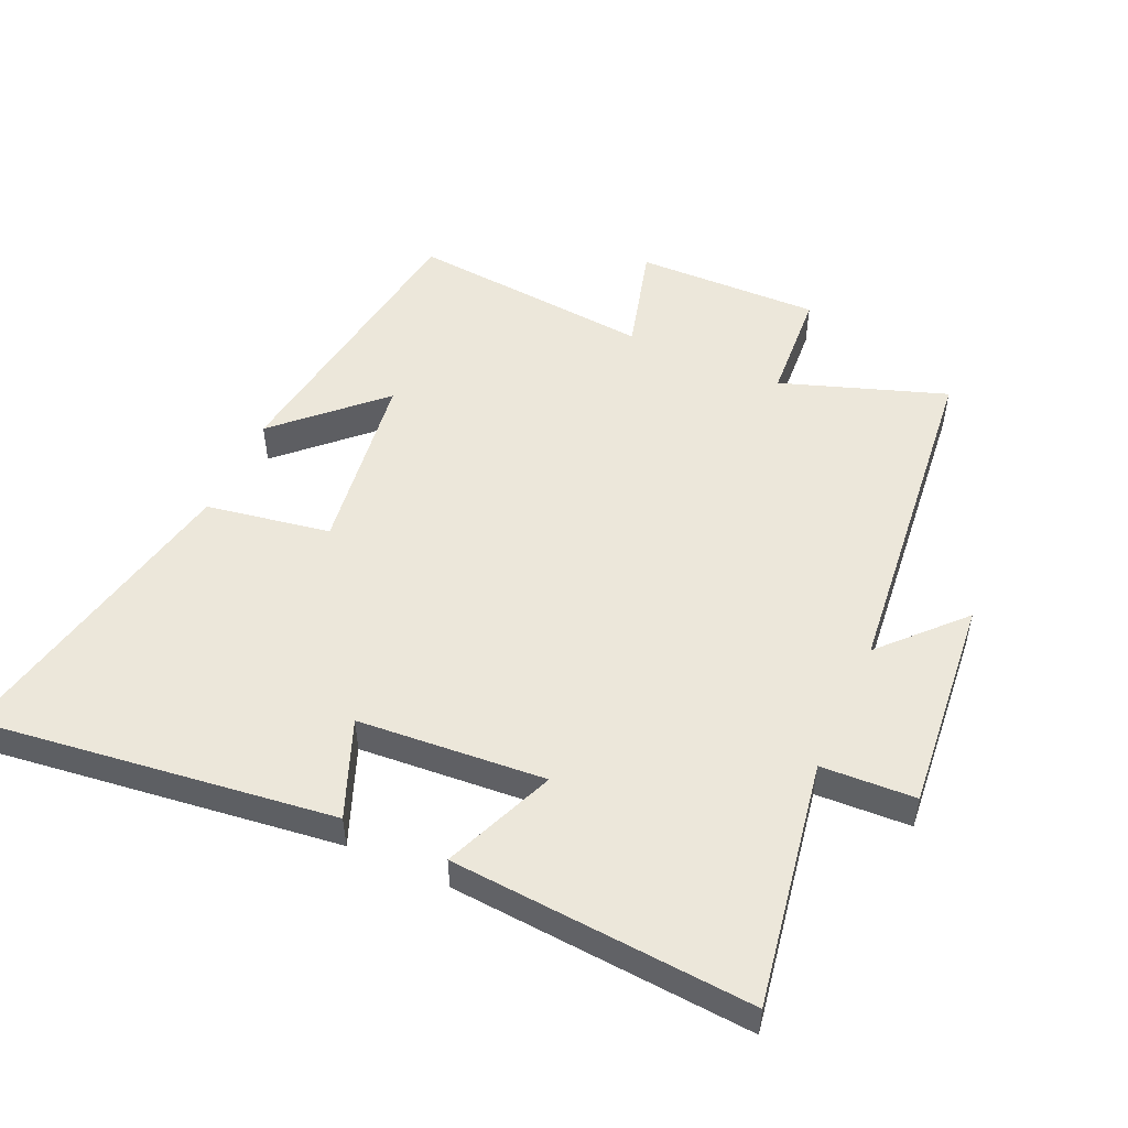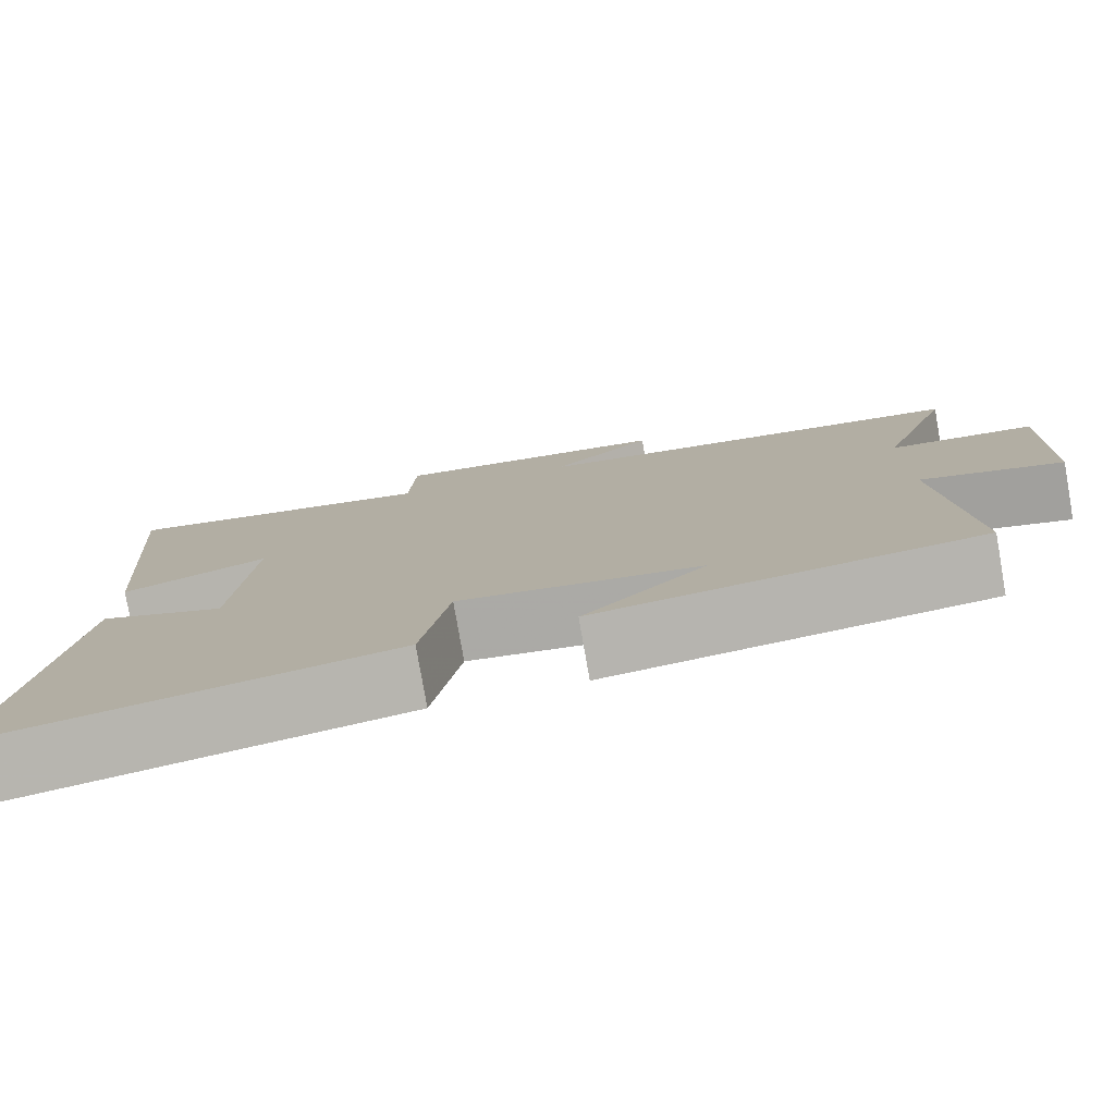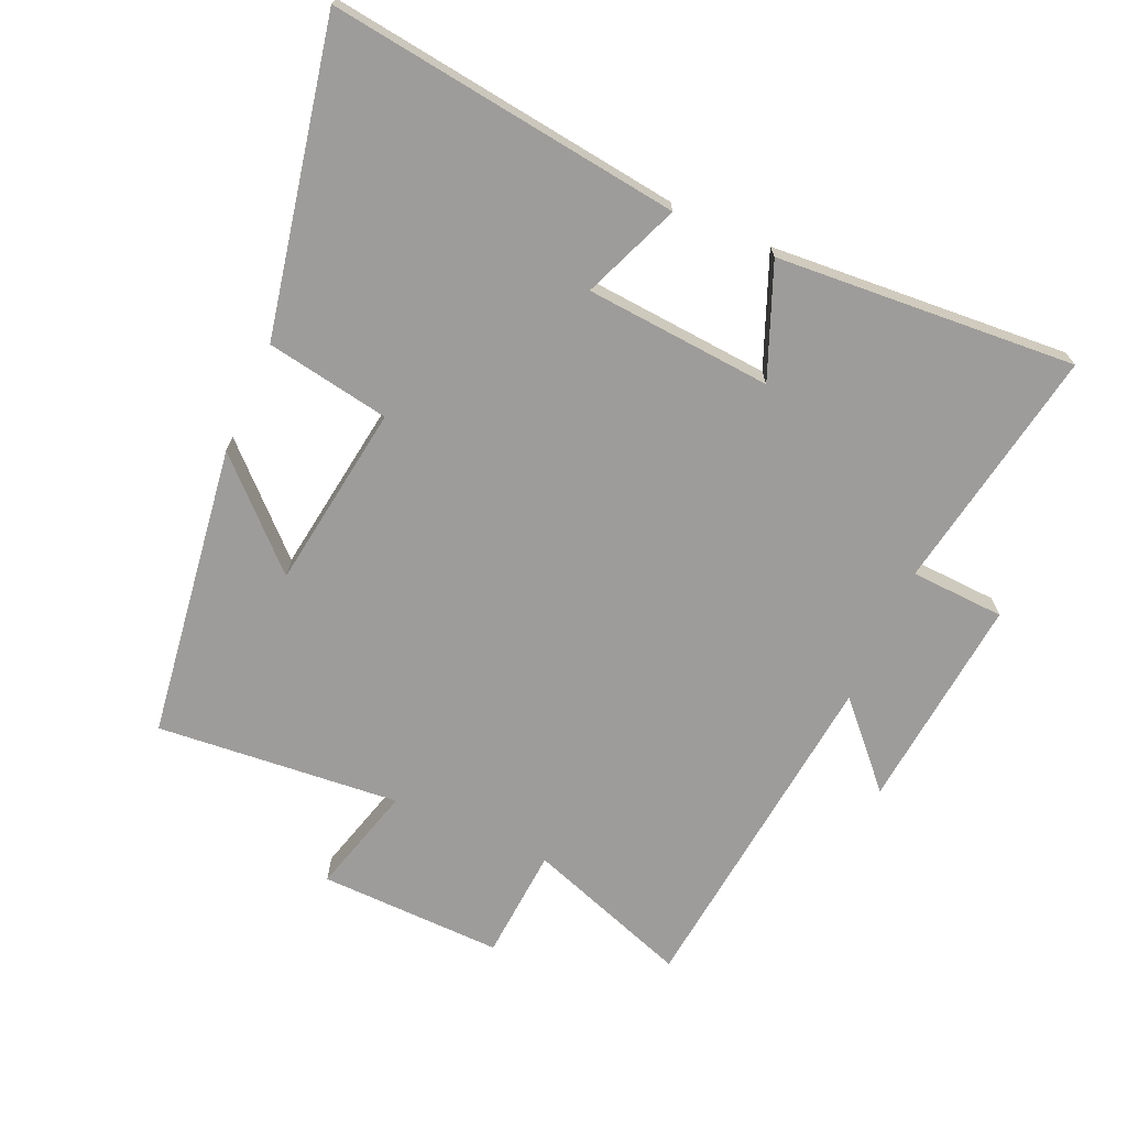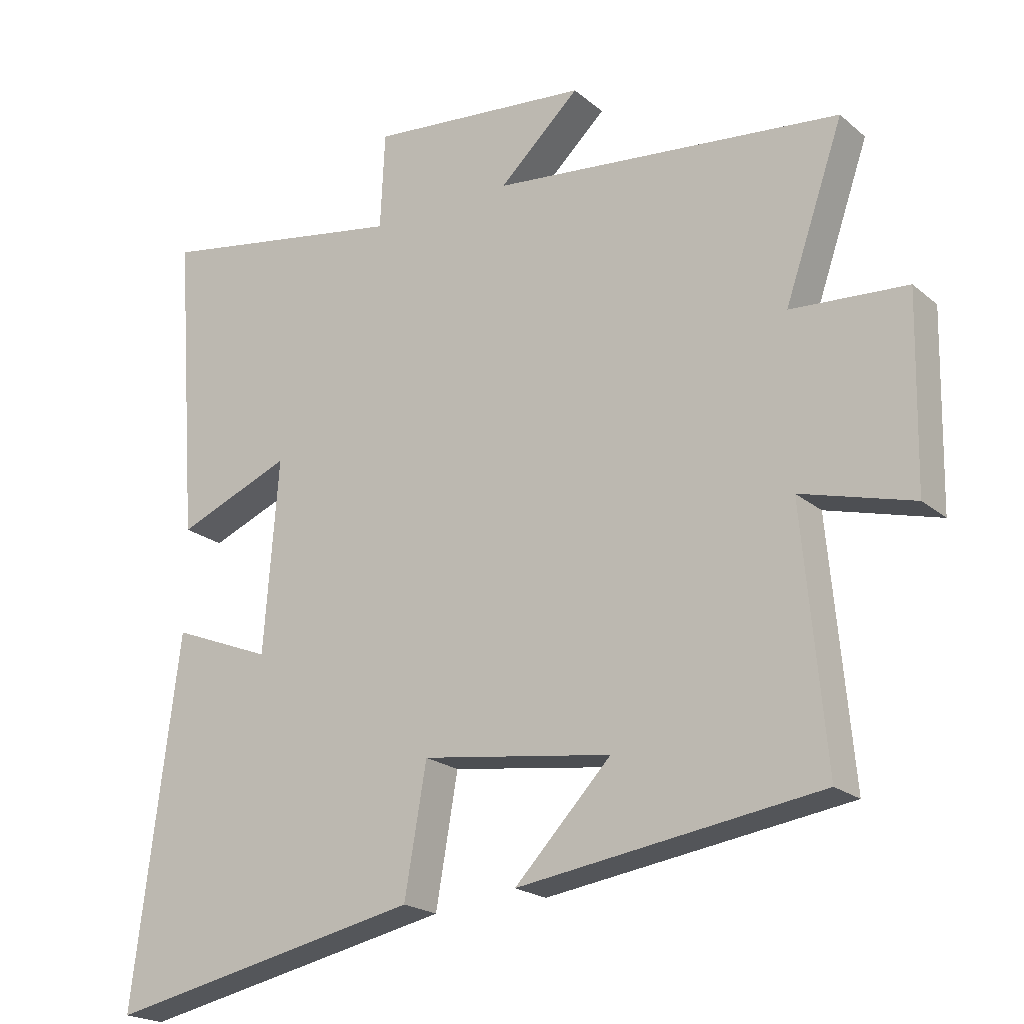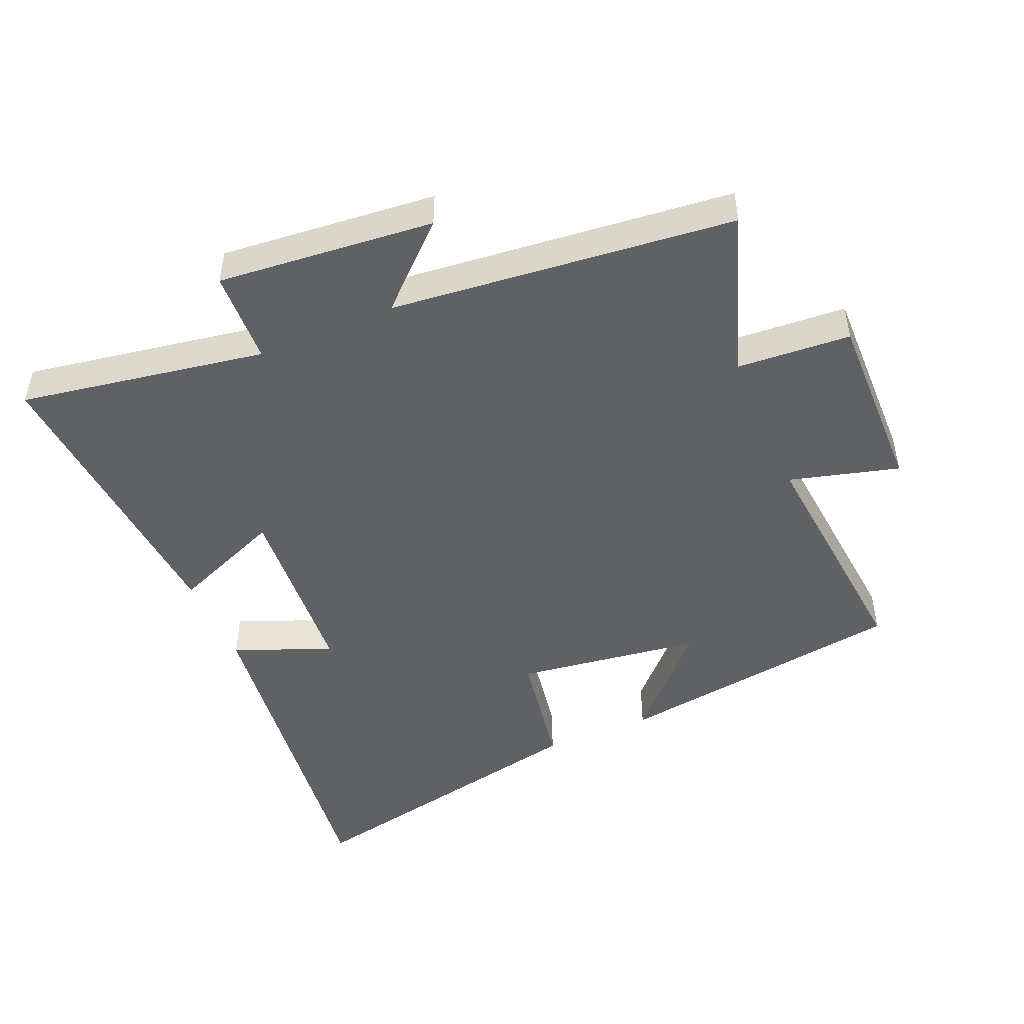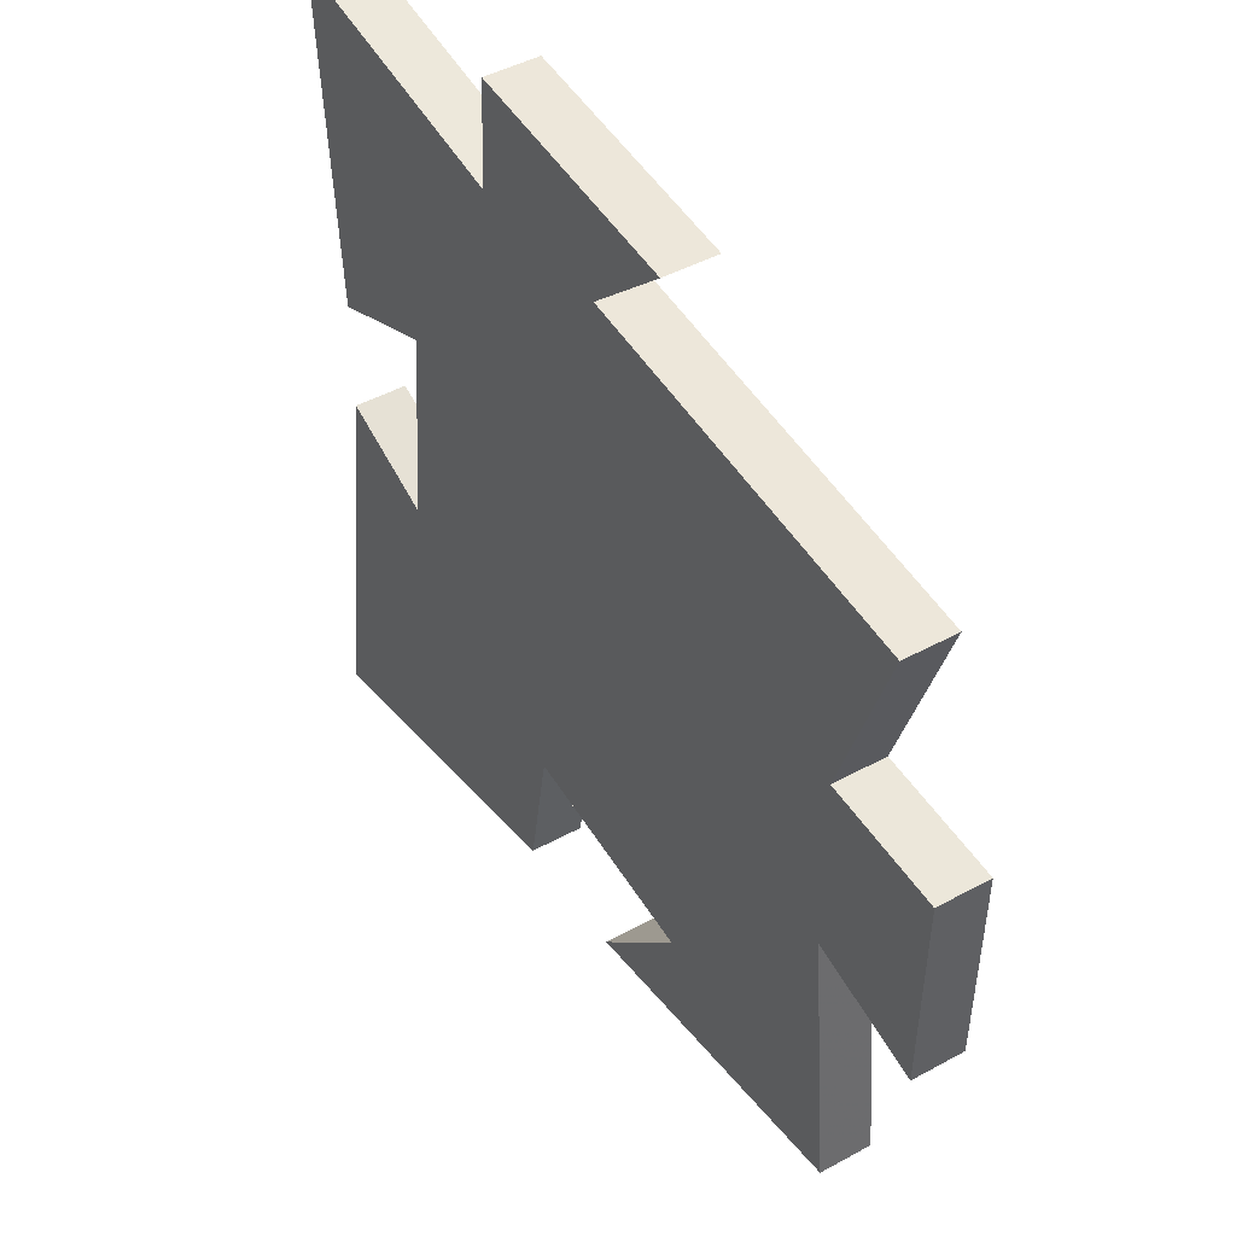
<metadata>
{"format":"obj","ext":"obj","renderer":"f3d","projection":"perspective","resolution":1024,"background":"white","views":[{"elev":50.9,"azim":-65.7,"up":"+Y"},{"elev":-78.9,"azim":9.9,"up":"+Z"},{"elev":-70.0,"azim":-114.0,"up":"+Y"},{"elev":-20.7,"azim":34.5,"up":"+Z"},{"elev":-47.8,"azim":23.3,"up":"+Y"},{"elev":45.3,"azim":57.7,"up":"+Z"}]}
</metadata>
<code>
v -0.534 0.07 0.565
v -0.156 0.07 0.5
v -0.149 0.07 0.645
v 0.183 0.07 0.613
v 0.062 0.07 0.5
v 0.588 0.07 0.444
v 0.5 0.07 0.191
v 0.674 0.07 0.179
v 0.668 0.07 -0.105
v 0.5 0.07 -0.059
v 0.534 0.07 -0.435
v 0.081 0.07 -0.5
v 0.226 0.07 -0.349
v -0.06 0.07 -0.309
v -0.093 0.07 -0.5
v -0.569 0.07 -0.598
v -0.5 0.07 -0.055
v -0.35 0.07 -0.115
v -0.328 0.07 0.173
v -0.5 0.07 0.103
v -0.534 0 0.565
v -0.156 0 0.5
v -0.149 0 0.645
v 0.183 0 0.613
v 0.062 0 0.5
v 0.588 0 0.444
v 0.5 0 0.191
v 0.674 0 0.179
v 0.668 0 -0.105
v 0.5 0 -0.059
v 0.534 0 -0.435
v 0.081 0 -0.5
v 0.226 0 -0.349
v -0.06 0 -0.309
v -0.093 0 -0.5
v -0.569 0 -0.598
v -0.5 0 -0.055
v -0.35 0 -0.115
v -0.328 0 0.173
v -0.5 0 0.103
f 19 20 1 2
f 18 19 2
f 15 16 17 18
f 14 15 18 2
f 13 14 2 3
f 11 12 13
f 10 11 13 3
f 7 8 9 10
f 7 10 3
f 5 6 7
f 5 7 3
f 3 4 5
f 22 21 40 39
f 22 39 38
f 38 37 36 35
f 22 38 35 34
f 23 22 34 33
f 33 32 31
f 23 33 31 30
f 30 29 28 27
f 23 30 27
f 27 26 25
f 23 27 25
f 25 24 23
f 1 21 22 2
f 2 22 23 3
f 3 23 24 4
f 4 24 25 5
f 5 25 26 6
f 6 26 27 7
f 7 27 28 8
f 8 28 29 9
f 9 29 30 10
f 10 30 31 11
f 11 31 32 12
f 12 32 33 13
f 13 33 34 14
f 14 34 35 15
f 15 35 36 16
f 16 36 37 17
f 17 37 38 18
f 18 38 39 19
f 19 39 40 20
f 20 40 21 1

</code>
